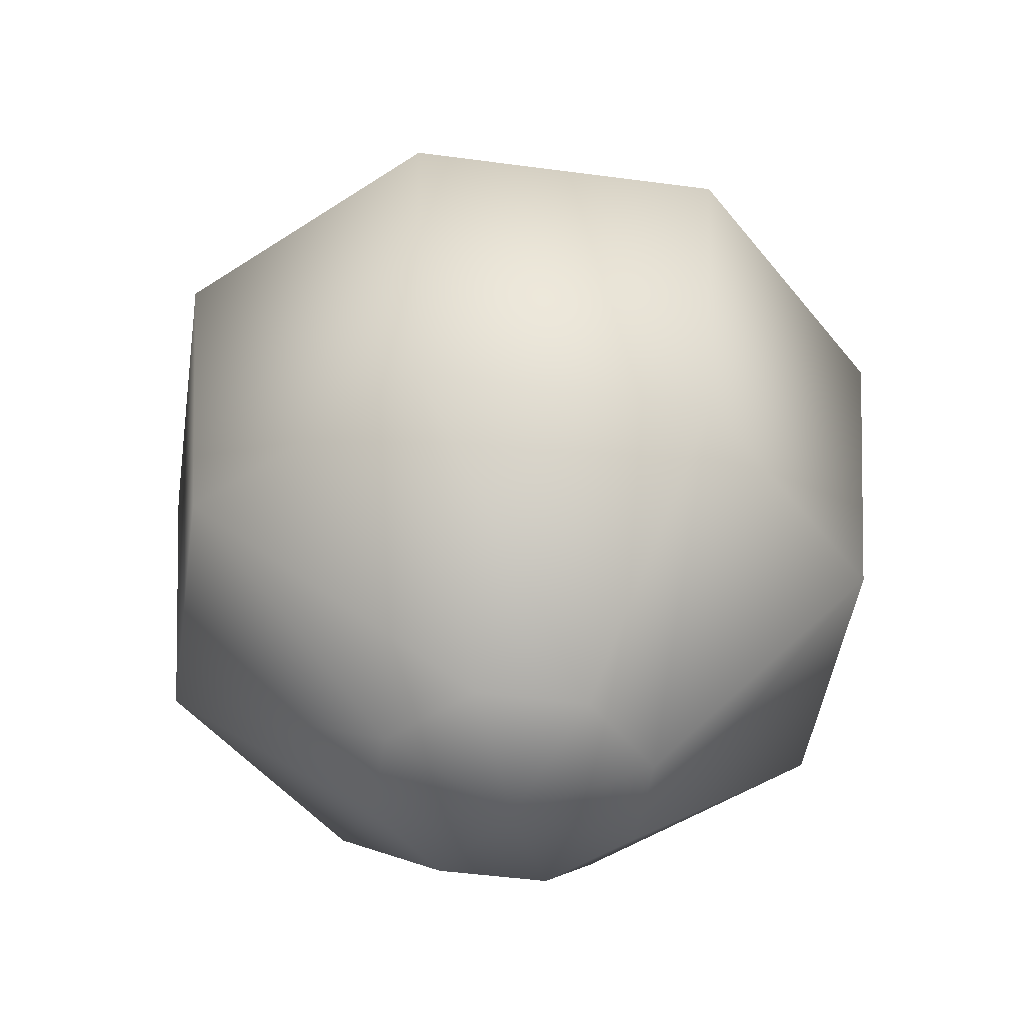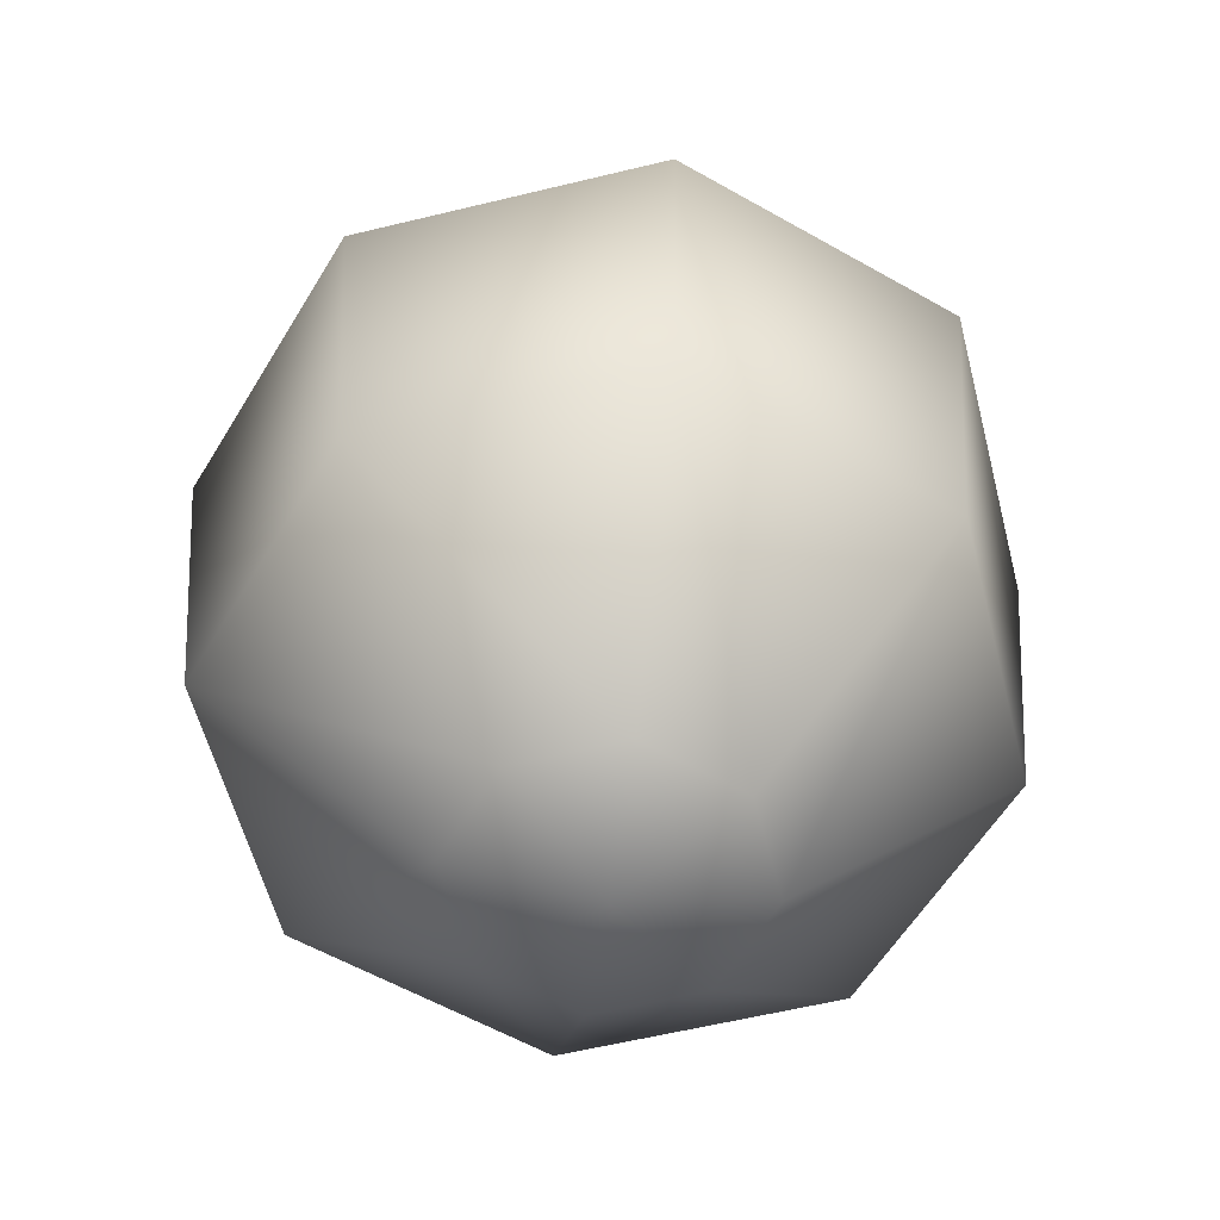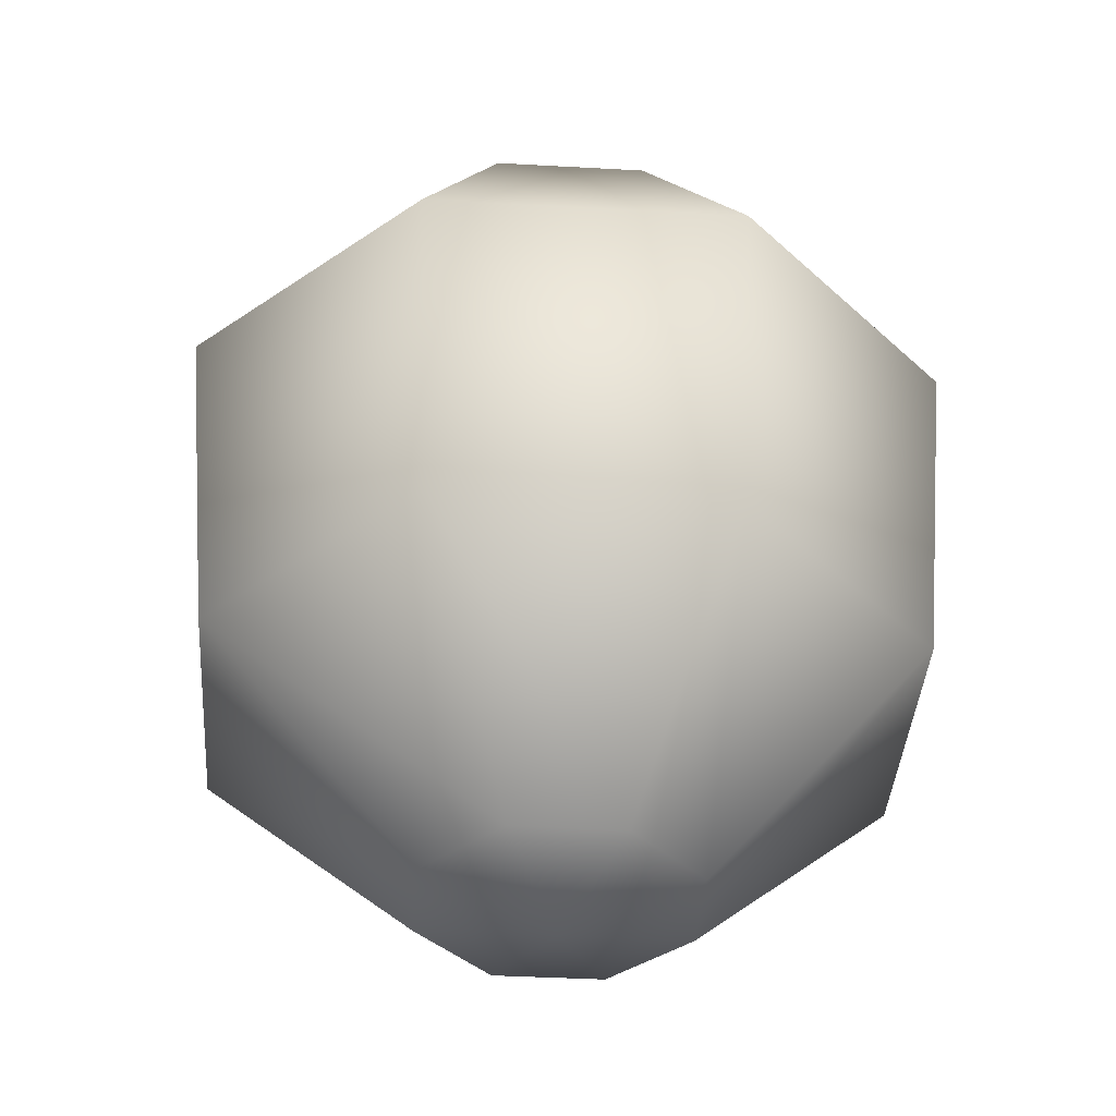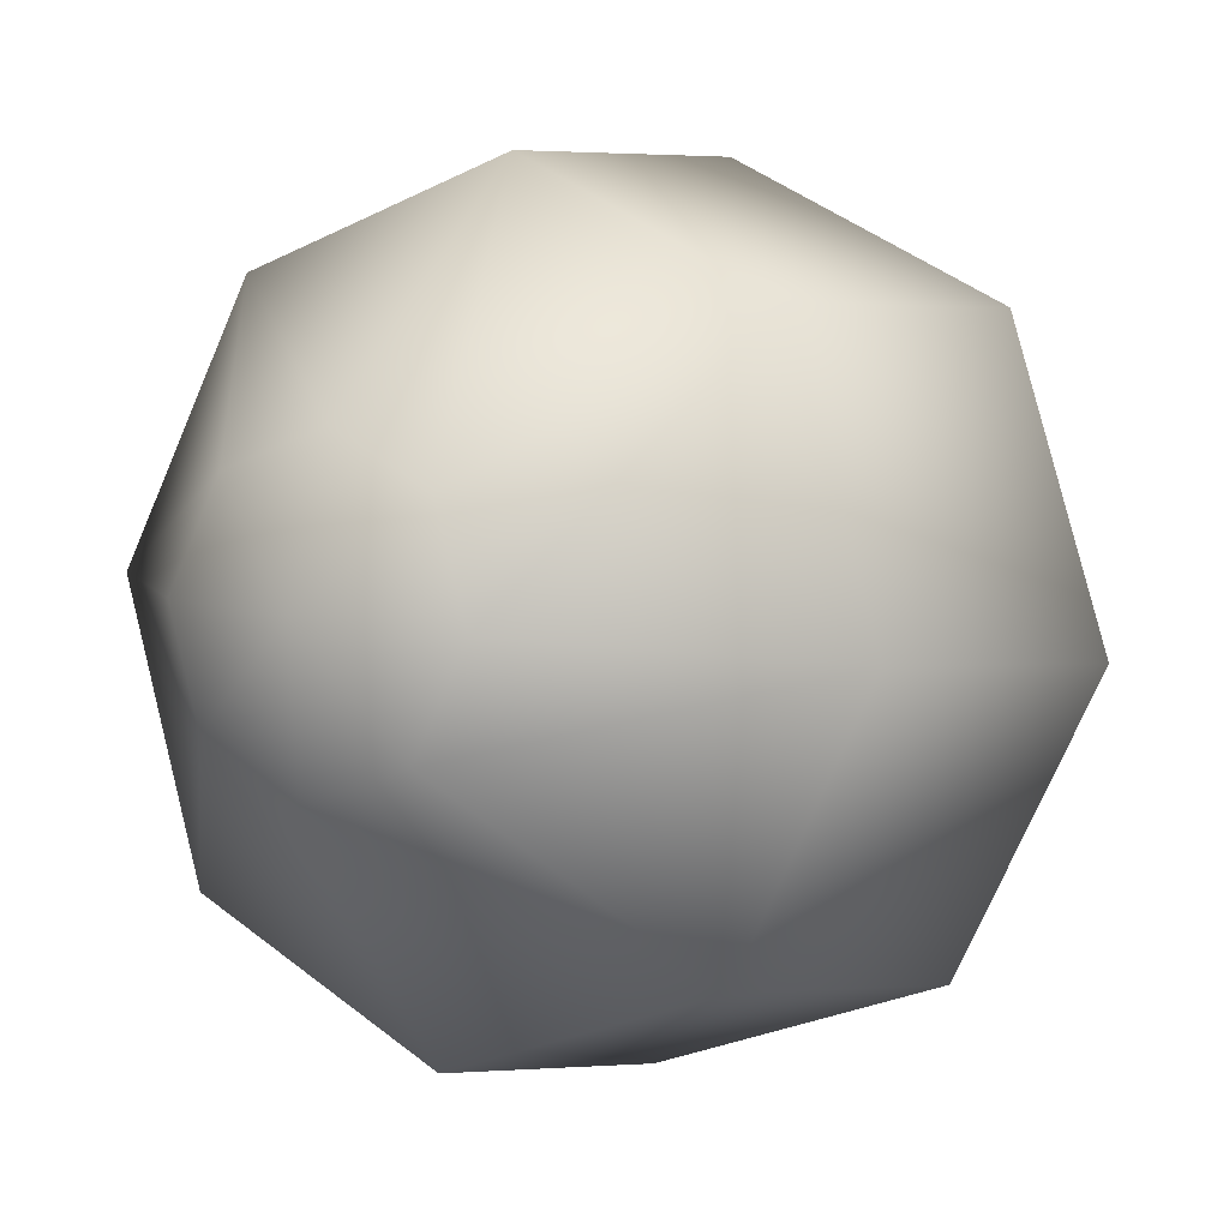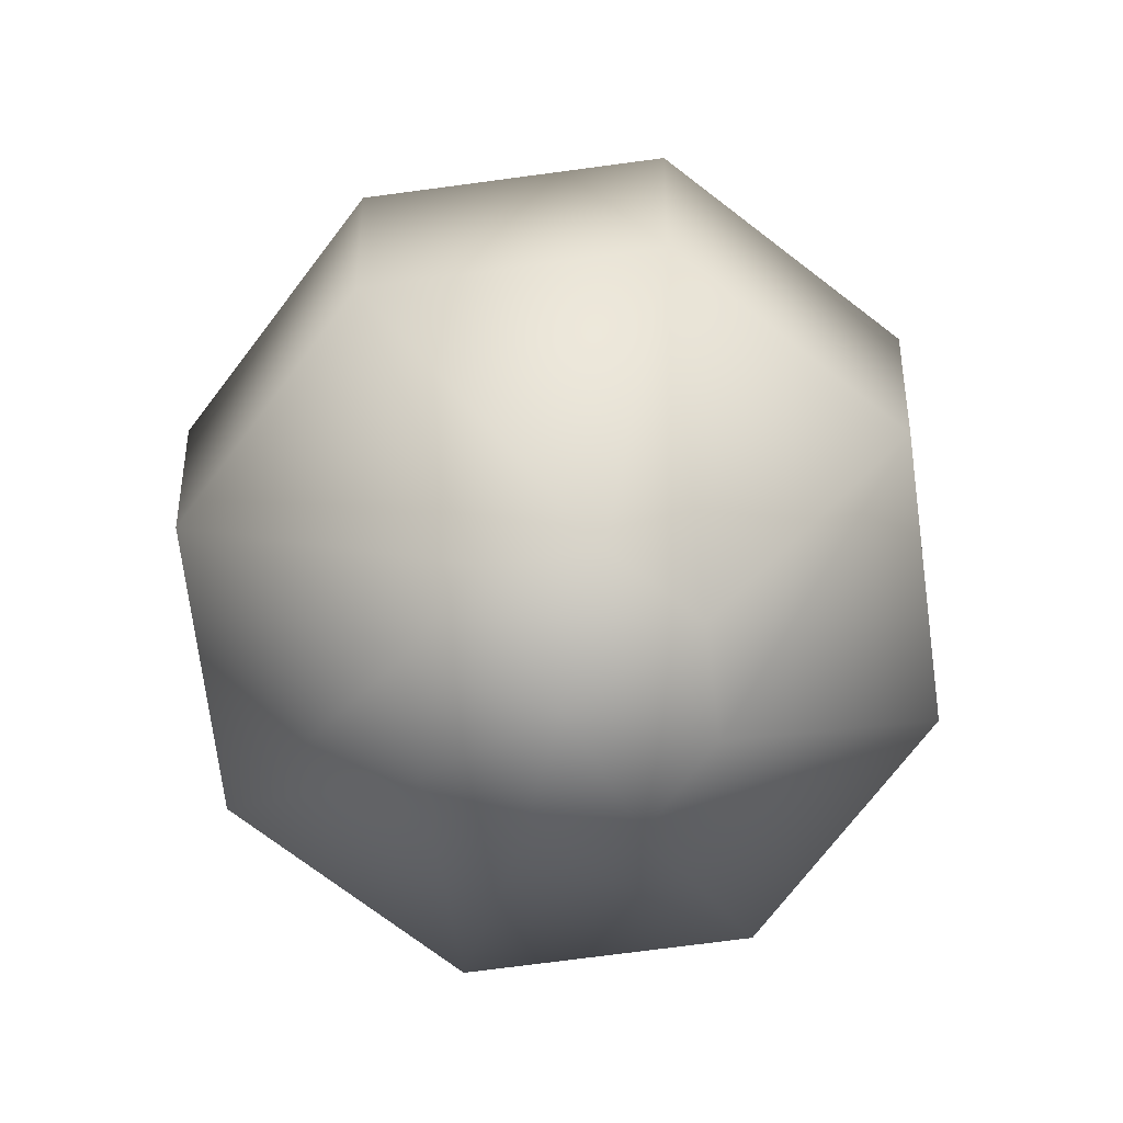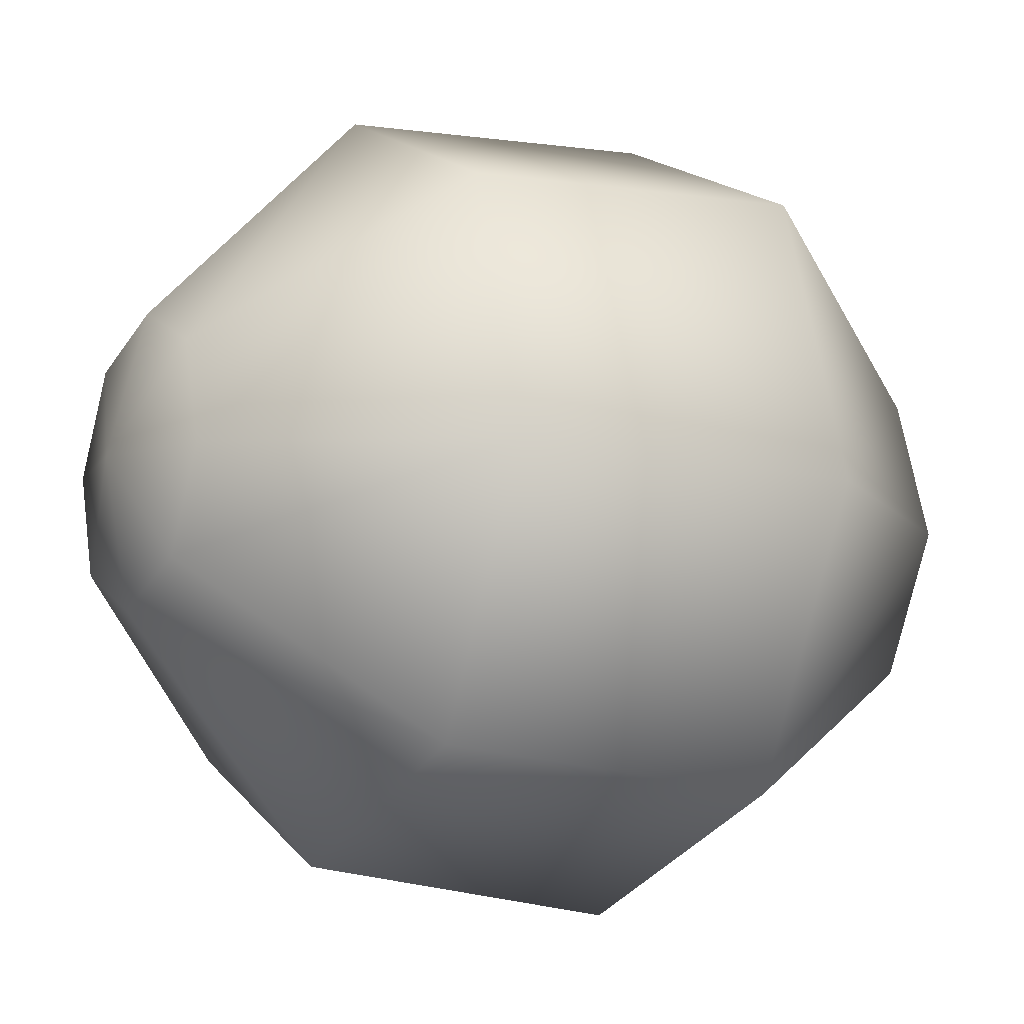
<metadata>
{"format":"obj","ext":"obj","renderer":"f3d","projection":"perspective","resolution":1024,"background":"white","views":[{"elev":-48.0,"azim":-70.4,"up":"+Y"},{"elev":-57.4,"azim":42.4,"up":"+Y"},{"elev":-38.5,"azim":-65.9,"up":"+Y"},{"elev":0.3,"azim":33.2,"up":"+Z"},{"elev":-72.9,"azim":-99.3,"up":"+Y"},{"elev":-13.7,"azim":60.1,"up":"+Z"}]}
</metadata>
<code>
g SeparateMesh_Monster_Ahriman_Model_Monster_Ahriman_Head
v -0 -0.1252 1.615
v -0.01026 -0.1216 1.628
v 0.001586 -0.1216 1.631
v -0.02661 -0.0982 1.647
v 0.004111 -0.0982 1.657
v -0.02887 -0.06109 1.65
v 0.00446 -0.06109 1.66
v -0.01422 -0.03227 1.632
v 0.002197 -0.03227 1.637
v -0 -0.02532 1.615
v -0.02231 -0.03227 1.617
v -0 -0.02532 1.615
v -0.04529 -0.06109 1.619
v -0.04174 -0.0982 1.619
v -0.01733 -0.03227 1.601
v -0 -0.02532 1.615
v -0.03518 -0.06109 1.586
v -0.0161 -0.1216 1.617
v -0 -0.1252 1.615
v -0.03242 -0.0982 1.588
v -0.002197 -0.03227 1.593
v -0 -0.02532 1.615
v -0.00446 -0.06109 1.57
v -0.01251 -0.1216 1.605
v -0 -0.1252 1.615
v -0.004111 -0.0982 1.573
v 0.01422 -0.03227 1.598
v -0 -0.02532 1.615
v 0.02887 -0.06109 1.58
v -0.001586 -0.1216 1.599
v -0 -0.1252 1.615
v 0.02661 -0.0982 1.583
v 0.02231 -0.03227 1.613
v -0 -0.02532 1.615
v 0.04529 -0.06109 1.611
v 0.01026 -0.1216 1.603
v -0 -0.1252 1.615
v 0.04174 -0.0982 1.611
v 0.01733 -0.03227 1.629
v -0 -0.02532 1.615
v 0.03518 -0.06109 1.644
v 0.0161 -0.1216 1.613
v -0 -0.1252 1.615
v 0.002197 -0.03227 1.637
v -0 -0.02532 1.615
v 0.00446 -0.06109 1.66
v 0.03242 -0.0982 1.642
v 0.004111 -0.0982 1.657
v 0.01251 -0.1216 1.625
v -0 -0.1252 1.615
v 0.001586 -0.1216 1.631
v -0 -0.1252 1.615
g SeparateMesh_Monster_Ahriman_Model_Monster_Ahriman_Head_0
f 3 2 1
f 4 2 3
f 5 4 3
f 6 4 5
f 7 6 5
f 8 6 7
f 9 8 7
f 8 9 10
f 8 11 6
f 11 8 12
f 6 13 4
f 11 13 6
f 4 14 2
f 13 14 4
f 11 15 13
f 15 11 16
f 15 17 13
f 13 17 14
f 14 18 2
f 2 18 19
f 14 20 18
f 17 20 14
f 15 21 17
f 21 15 22
f 21 23 17
f 17 23 20
f 20 24 18
f 18 24 25
f 20 26 24
f 23 26 20
f 21 27 23
f 27 21 28
f 27 29 23
f 23 29 26
f 26 30 24
f 24 30 31
f 26 32 30
f 29 32 26
f 27 33 29
f 33 27 34
f 33 35 29
f 29 35 32
f 32 36 30
f 30 36 37
f 32 38 36
f 35 38 32
f 33 39 35
f 39 33 40
f 39 41 35
f 35 41 38
f 38 42 36
f 36 42 43
f 39 44 41
f 44 39 45
f 44 46 41
f 41 47 38
f 41 46 47
f 38 47 42
f 46 48 47
f 47 49 42
f 47 48 49
f 42 49 50
f 48 51 49
f 49 51 52

</code>
